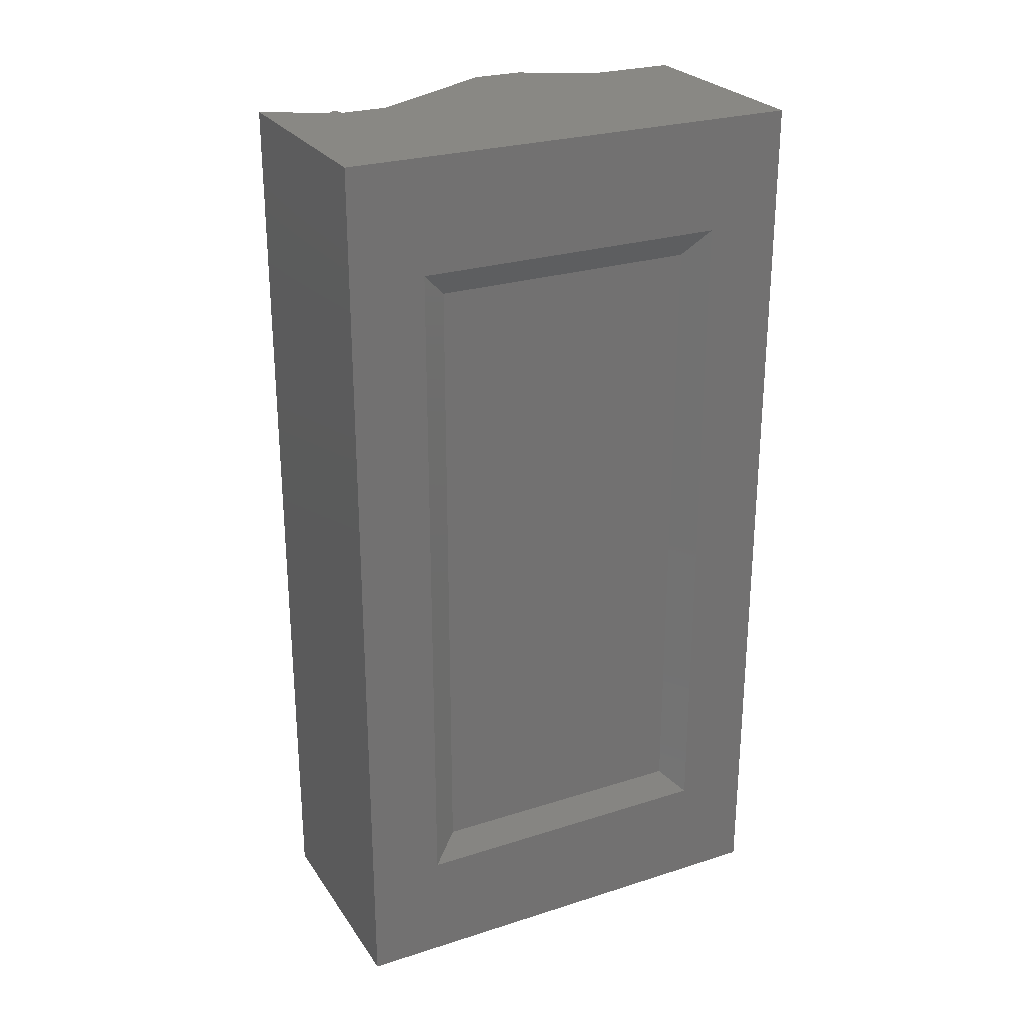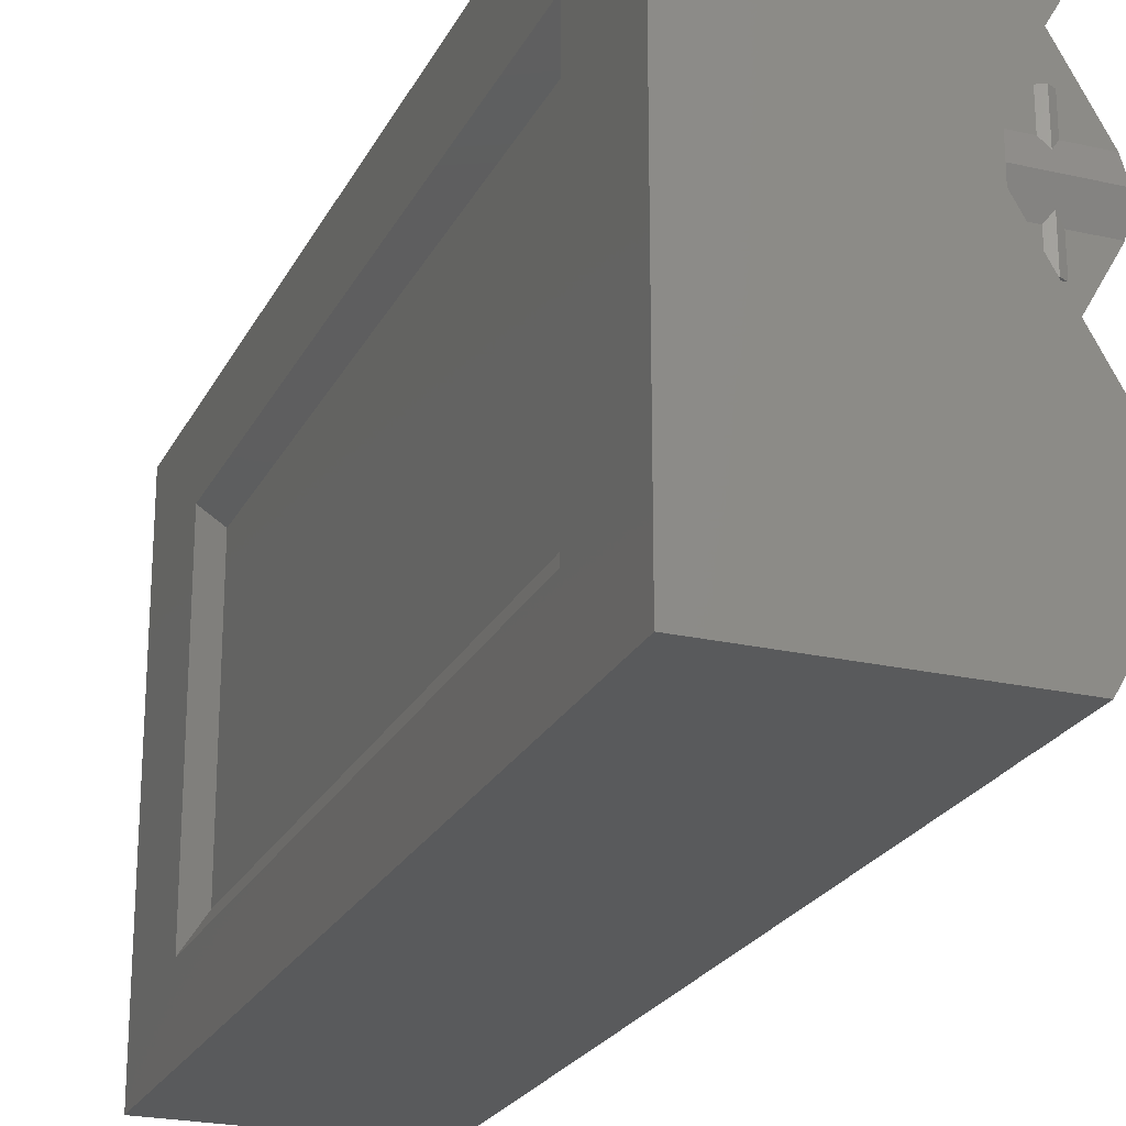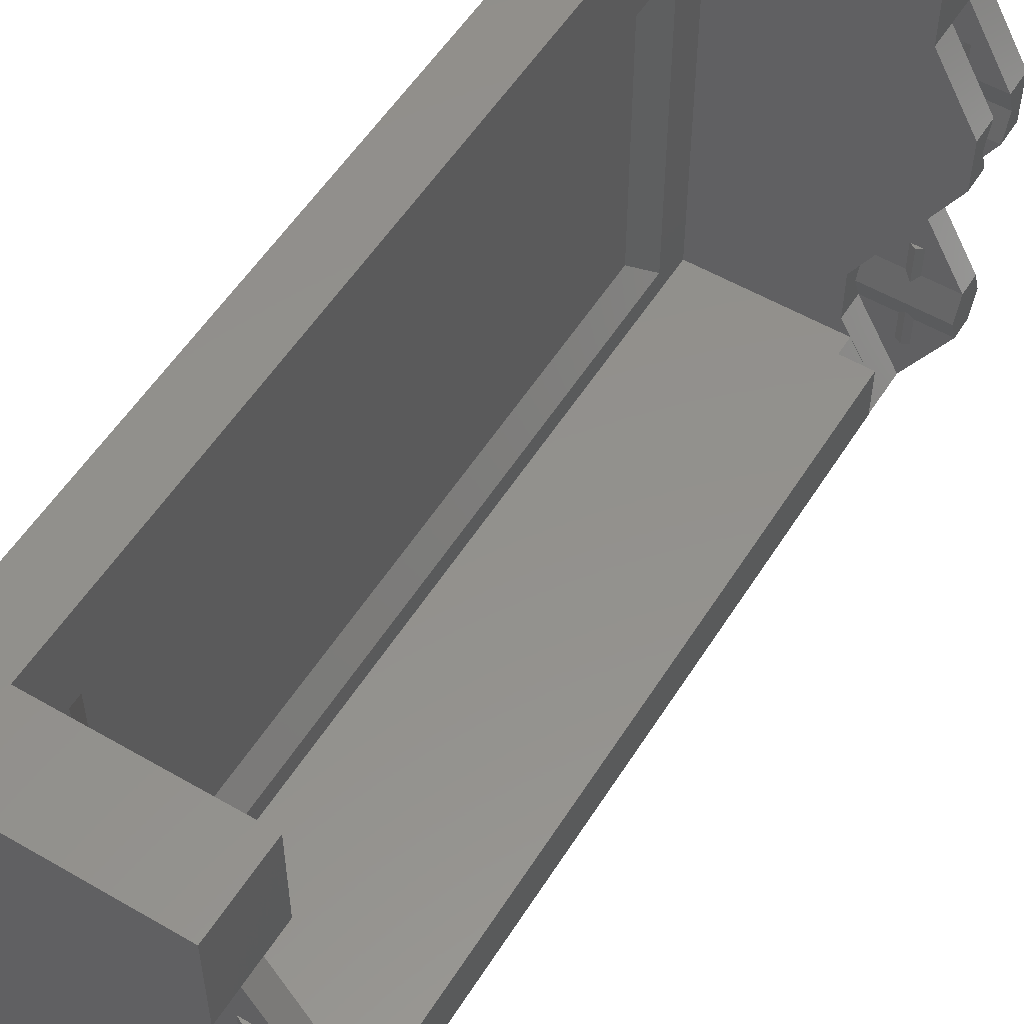
<metadata>
{"format":"stl","ext":"stl","renderer":"f3d","projection":"perspective","resolution":1024,"background":"white","views":[{"elev":26.2,"azim":-116.6,"up":"+Y"},{"elev":-23.2,"azim":-21.2,"up":"+Z"},{"elev":54.5,"azim":31.6,"up":"+Z"}]}
</metadata>
<code>
# stl→obj: 329 verts, 690 faces
v -0.003 56.42 0
v -30 60 0
v -0.003 60 0
v -0.029 60 0
v -30 50 0
v -5.295 56.42 9.167
v -4.07 60 7
v -5.295 60 9.167
v 0 56.42 0
v -0.003 53.58 0
v 0 56.42 5.283
v -0.833 56.42 5.283
v 0 53.58 0
v 5.292 53.58 9.167
v 0.833 56.42 5.283
v 5.292 56.42 9.167
v 0 53.58 5.283
v -0.003 50 0
v -5.295 50 9.167
v -0.833 53.58 5.283
v -5.295 53.58 9.167
v 0.833 53.58 5.283
v -0.029 50 0
v -4.07 50 7
v -30 -60 0
v -0.014 -56.67 0
v 0 -60 0
v -0.003 -60 25
v -30 -55 0
v -30 -55 10
v -30 -60 61.99
v -5.295 -60 34.17
v 0 -56.67 0
v 5.292 -60 9.167
v 5.292 -60 15.83
v 0 -56.67 5.269
v -0.014 -53.33 0
v -5.297 -56.67 9.15
v -0.837 -56.67 5.269
v 0.837 -56.67 5.269
v 5.283 -56.67 9.15
v -0.029 -50 0
v -0.029 -47.5 0
v -30 0 0
v -30 -45 10
v 0 -50 0
v 0 -53.33 0
v 0 -53.33 5.269
v -0.837 -53.33 5.269
v -5.297 -53.33 9.15
v 5.283 -53.33 9.15
v 0.837 -53.33 5.269
v -4.07 -50 7
v 5.292 -50 9.167
v 0 47.5 0
v 0 -47.5 0
v 0 -47.5 7
v -0.029 47.5 0
v -4.07 -47.5 7
v -30 50 7
v -30 0 7
v 0 47.5 7
v -4.07 47.5 7
v -30 60 7
v 0 -57.09 5.269
v -0.838 -56.67 5.269
v -0.838 -56.67 9.15
v 0.837 -56.67 9.15
v 0 -57.09 10.27
v -0.837 -56.67 9.15
v 0 -52.91 5.269
v -0.838 -53.33 5.269
v -0.838 -53.33 9.15
v -0.837 -53.33 9.15
v 0.837 -53.33 9.15
v 0 -52.91 10.27
v 0 53.17 5.283
v -0.833 53.58 9.167
v 0.833 53.58 9.167
v 0 53.17 10.28
v 0 56.83 5.283
v -0.833 56.42 9.167
v 0.833 56.42 9.167
v 0 56.83 10.28
v -23 -50 7
v -0.003 -50 25
v -23 50 7
v -23 -45 10
v -23 -45 52
v -5.295 -50 34.17
v -23 -50 61.99
v 5.292 -50 15.83
v -30 45 10
v -30 60 50
v -30 50 49.98
v -5.295 50 15.83
v -23 45 10
v -23 50 49.98
v -5.295 60 15.83
v -5.297 -57.93 12.5
v -5.297 -55.42 12.5
v -5.297 -56.67 15.85
v 5.292 -56.68 9.167
v 5.292 -57.93 12.5
v -5.297 -52.07 12.5
v -5.297 -54.58 12.5
v 5.292 -53.32 9.167
v 5.292 -52.07 12.5
v -5.295 52.33 12.5
v 5.292 52.33 12.5
v 5.292 54.83 12.5
v -5.295 57.67 12.5
v 5.292 57.67 12.5
v 5.292 55.17 12.5
v -30 -45 52
v -30 -55 61.95
v -28 -41.54 13.46
v -28 -41.54 48.54
v -25 -41.54 13.46
v -28 41.54 13.46
v -30 45 52
v -25 41.54 13.46
v -25 41.54 48.54
v -23 45 52
v 0 -57.09 14.73
v -0.838 -56.67 15.85
v 0.837 -56.67 15.85
v 5.292 -56.68 15.83
v -5.297 -53.33 15.85
v 0 -52.91 14.73
v -0.838 -53.33 15.85
v 0.837 -53.33 15.85
v 5.292 -53.32 15.83
v 0 53.17 14.72
v -0.833 53.58 15.83
v -5.295 53.58 15.83
v 5.292 53.58 15.83
v 0.833 53.58 15.83
v 5.292 56.42 15.83
v 0 56.83 14.72
v -0.833 56.42 15.83
v -5.295 56.42 15.83
v 0.833 56.42 15.83
v -28 41.54 48.54
v -25 -41.54 48.54
v 0 53.17 19.72
v 0 56.83 19.72
v 0 -57.09 19.73
v 0 -52.91 19.73
v 5.283 -56.67 15.85
v 0 -60 25
v 5.283 -53.33 15.85
v 0 -50 25
v -0.003 53.33 25
v -0.003 50 25
v -0.833 53.58 19.72
v -0.003 53.58 25
v 0.833 53.58 19.72
v 0 53.58 25
v -0.833 56.42 19.72
v -0.003 56.67 25
v -0.003 56.42 25
v 0.833 56.42 19.72
v 0 56.42 25
v -0.003 60 25
v -0.837 -56.67 15.85
v -0.837 -56.67 19.73
v -0.014 -56.67 25
v -0.838 -56.67 19.73
v 0.837 -56.67 19.73
v 0 -56.67 25
v -0.837 -53.33 15.85
v -0.837 -53.33 19.73
v -0.014 -53.33 25
v -0.838 -53.33 19.73
v 0.837 -53.33 19.73
v 0 -53.33 25
v 0 53.58 19.72
v 0 56.42 19.72
v 0 -56.67 19.73
v 0 -53.33 19.73
v -0.003 -56.67 25
v -0.003 -56.42 25
v -0.003 -53.58 25
v -5.295 -56.42 34.17
v 0 -56.42 25
v 0 -53.58 25
v 0 -56.42 30.28
v -0.833 -56.42 30.28
v 5.292 -56.42 34.17
v 0.833 -56.42 30.28
v 0 -53.58 30.28
v -0.003 -53.33 25
v -5.295 -53.58 34.17
v -0.833 -53.58 30.28
v 0.833 -53.58 30.28
v 5.292 -53.58 34.17
v 0 53.33 25
v 0 50 25
v 5.292 50 34.17
v 0 50 49.98
v -0.014 53.33 25
v 0 53.33 30.27
v -0.014 56.67 25
v -5.297 53.33 34.15
v -0.837 53.33 30.27
v 0.837 53.33 30.27
v 5.283 53.33 34.15
v 0 56.67 30.27
v -0.837 56.67 30.27
v -5.297 56.67 34.15
v 0 60 25
v 0 56.67 25
v 5.283 56.67 34.15
v 0.837 56.67 30.27
v 5.292 60 34.17
v 5.292 60 40.83
v 0 60 50
v 0 52.91 30.27
v -0.838 53.33 30.27
v -0.838 53.33 34.15
v 0.837 53.33 34.15
v 0 52.91 35.27
v -0.837 53.33 34.15
v 0 57.09 30.27
v -0.838 56.67 30.27
v -0.838 56.67 34.15
v -0.837 56.67 34.15
v 0.837 56.67 34.15
v 0 57.09 35.27
v 0 -56.83 30.28
v -0.833 -56.42 34.17
v 0.833 -56.42 34.17
v 0 -56.83 35.28
v 0 -53.17 30.28
v -0.833 -53.58 34.17
v 0.833 -53.58 34.17
v 0 -53.17 35.28
v -5.297 52.07 37.5
v -5.297 54.58 37.5
v 5.292 53.32 34.17
v 5.292 52.07 37.5
v -5.297 57.93 37.5
v -5.297 55.42 37.5
v 5.292 56.68 34.17
v 5.292 57.93 37.5
v -5.295 -57.67 37.5
v -5.295 -60 40.83
v 5.292 -57.67 37.5
v 5.292 -55.17 37.5
v -5.295 -52.33 37.5
v 5.292 -52.33 37.5
v 5.292 -54.83 37.5
v -5.295 -50 40.83
v 5.292 50 40.83
v 0 -56.83 39.72
v -0.833 -56.42 40.83
v -5.295 -56.42 40.83
v 5.292 -56.42 40.83
v 0.833 -56.42 40.83
v 5.292 -53.58 40.83
v 0 -53.17 39.72
v -0.833 -53.58 40.83
v -5.295 -53.58 40.83
v 0.833 -53.58 40.83
v 0 52.91 39.73
v -5.297 53.33 40.85
v -0.838 53.33 40.85
v 0.837 53.33 40.85
v 5.292 53.32 40.83
v -5.297 56.67 40.85
v 0 57.09 39.73
v -0.838 56.67 40.85
v 0.837 56.67 40.85
v 5.292 56.68 40.83
v 0 -56.83 44.72
v 0 -53.17 44.72
v 0 52.91 44.73
v 0 57.09 44.73
v -0.012 -60 49.98
v -0.833 -56.42 44.72
v -0.012 -56.42 49.98
v 0.833 -56.42 44.72
v 0 -56.42 50
v -0.833 -53.58 44.72
v -0.012 -53.58 49.98
v 0.833 -53.58 44.72
v 0 -53.58 50
v -0.012 -50 49.98
v 5.283 53.33 40.85
v 0 50 50
v 5.283 56.67 40.85
v -0.837 53.33 40.85
v -0.837 53.33 44.73
v -0.023 53.33 49.98
v -0.838 53.33 44.73
v 0.837 53.33 44.73
v 0 53.33 50
v -0.837 56.67 40.85
v -0.837 56.67 44.73
v -0.023 56.67 49.98
v -0.838 56.67 44.73
v 0.837 56.67 44.73
v 0 56.67 49.98
v 0 56.67 50
v 0 -56.42 44.72
v 0 -56.42 49.98
v 0 -53.58 44.72
v 0 -53.58 49.98
v 0 53.33 44.73
v 0 53.33 49.98
v 0 56.67 44.73
v 0 -60 49.98
v 0 -60 61.99
v 0 -50 49.98
v 0 -50 61.99
v -30 60 61.99
v -30 50 61.99
v 0 50 61.99
v -23 50 61.99
v 0 60 61.99
v -30 -55 62
v -30 -55 61.99
v -23 -55 61.99
v -23 -55 62
v -23 55 62
v -30 55 61.99
v -30 55 62
v -23 55 61.99
f 1 2 3
f 2 4 3
f 2 1 5
f 5 2 5
f 5 2 2
f 4 2 2
f 3 6 1
f 7 3 4
f 3 7 8
f 6 3 8
f 1 9 10
f 1 11 9
f 10 5 1
f 11 1 12
f 12 1 6
f 10 9 13
f 9 14 13
f 15 9 11
f 9 15 16
f 14 9 16
f 17 10 13
f 5 10 18
f 10 19 18
f 10 17 20
f 10 20 21
f 19 10 21
f 17 13 22
f 14 22 13
f 18 23 5
f 5 5 23
f 18 24 23
f 24 18 19
f 25 26 27
f 27 28 25
f 29 26 25
f 25 30 29
f 31 30 25
f 32 25 28
f 25 32 31
f 27 26 33
f 33 34 27
f 35 27 34
f 28 27 35
f 26 36 33
f 29 37 26
f 37 38 26
f 36 26 39
f 39 26 38
f 33 36 40
f 33 40 41
f 41 34 33
f 37 29 42
f 29 43 42
f 43 29 44
f 29 45 44
f 30 45 29
f 37 46 47
f 48 37 47
f 46 37 42
f 37 48 49
f 37 49 50
f 38 37 50
f 47 46 51
f 48 47 52
f 51 52 47
f 53 46 42
f 43 53 42
f 46 53 54
f 54 51 46
f 43 55 56
f 57 43 56
f 43 44 58
f 55 43 58
f 53 43 59
f 43 57 59
f 55 57 56
f 5 58 44
f 44 60 5
f 60 44 61
f 44 45 61
f 58 62 55
f 58 5 23
f 23 63 58
f 62 58 63
f 57 55 62
f 2 5 60
f 63 23 24
f 2 7 4
f 2 60 64
f 7 2 64
f 65 39 66
f 67 65 66
f 39 65 36
f 36 65 40
f 65 68 40
f 65 67 69
f 68 65 69
f 39 67 66
f 39 38 70
f 67 39 70
f 41 40 68
f 49 71 72
f 73 49 72
f 71 73 72
f 71 49 48
f 74 50 49
f 49 73 74
f 71 48 52
f 75 71 52
f 52 51 75
f 73 71 76
f 71 75 76
f 17 77 20
f 77 78 20
f 77 17 22
f 77 22 22
f 79 77 22
f 78 77 80
f 77 79 80
f 21 20 78
f 22 79 22
f 79 22 79
f 22 14 79
f 81 11 12
f 82 81 12
f 12 6 82
f 15 11 15
f 11 81 15
f 83 15 15
f 15 83 83
f 83 16 15
f 81 83 15
f 81 82 84
f 83 81 84
f 59 85 53
f 86 53 85
f 85 59 87
f 88 85 87
f 89 85 88
f 85 90 86
f 90 85 91
f 85 89 91
f 53 92 54
f 53 86 92
f 57 63 59
f 63 87 59
f 63 57 62
f 61 93 60
f 93 61 45
f 87 63 24
f 64 60 94
f 93 95 60
f 94 60 95
f 24 19 87
f 96 87 19
f 88 87 97
f 98 97 87
f 87 96 98
f 64 8 7
f 64 99 8
f 99 64 94
f 38 67 70
f 100 67 38
f 38 50 101
f 102 100 38
f 101 102 38
f 67 100 69
f 68 103 41
f 68 104 103
f 104 68 69
f 34 41 103
f 73 50 74
f 73 105 50
f 101 50 106
f 105 106 50
f 105 73 76
f 107 75 51
f 108 75 107
f 75 108 76
f 51 54 107
f 104 34 103
f 34 104 35
f 54 108 107
f 92 108 54
f 19 21 109
f 19 109 96
f 78 109 21
f 109 78 80
f 14 79 79
f 110 79 14
f 79 110 80
f 14 16 111
f 111 110 14
f 112 82 6
f 6 8 112
f 82 112 84
f 83 16 83
f 83 113 16
f 113 83 84
f 111 16 114
f 16 113 114
f 99 112 8
f 45 30 115
f 116 115 30
f 30 31 116
f 117 93 45
f 45 118 117
f 118 45 115
f 97 119 88
f 119 89 88
f 93 117 120
f 120 121 93
f 95 93 121
f 119 97 122
f 97 123 122
f 123 97 124
f 97 98 124
f 104 69 100
f 105 76 108
f 109 80 110
f 113 84 112
f 100 125 104
f 100 126 125
f 126 100 102
f 127 104 125
f 128 35 104
f 104 127 128
f 129 101 106
f 129 102 101
f 106 105 129
f 108 130 105
f 131 105 130
f 105 131 129
f 108 132 130
f 108 92 133
f 132 108 133
f 110 134 109
f 135 109 134
f 136 96 109
f 109 135 136
f 137 110 111
f 110 138 134
f 138 110 137
f 139 111 114
f 139 137 111
f 113 139 114
f 112 140 113
f 112 141 140
f 141 112 142
f 99 142 112
f 143 113 140
f 113 143 139
f 117 144 120
f 144 117 118
f 122 145 119
f 89 119 145
f 121 120 144
f 145 122 123
f 146 135 134
f 138 146 134
f 141 147 140
f 147 143 140
f 126 148 125
f 148 127 125
f 149 131 130
f 132 149 130
f 150 35 128
f 35 150 151
f 28 35 151
f 128 127 150
f 92 152 133
f 132 133 152
f 152 92 153
f 153 92 86
f 154 96 136
f 96 154 155
f 98 96 155
f 136 135 156
f 136 156 157
f 154 136 157
f 135 146 156
f 138 137 138
f 158 138 138
f 138 137 158
f 146 138 158
f 138 158 158
f 139 159 137
f 158 137 159
f 141 142 160
f 161 142 99
f 160 142 162
f 142 161 162
f 147 141 160
f 139 143 143
f 143 163 143
f 139 143 163
f 163 143 163
f 143 147 163
f 139 163 164
f 159 139 164
f 161 99 165
f 99 94 165
f 126 102 166
f 166 102 167
f 129 168 102
f 167 102 168
f 167 126 166
f 148 126 169
f 126 167 169
f 170 150 127
f 127 148 170
f 150 170 171
f 151 150 171
f 129 131 172
f 129 172 173
f 129 173 174
f 168 129 174
f 131 173 172
f 173 131 175
f 131 149 175
f 152 176 132
f 149 132 176
f 176 152 177
f 152 153 177
f 146 178 156
f 178 146 158
f 158 146 158
f 178 157 156
f 158 159 178
f 157 178 159
f 179 147 160
f 160 162 179
f 179 163 163
f 164 163 179
f 147 179 163
f 179 162 164
f 167 148 169
f 148 167 180
f 148 180 170
f 167 168 180
f 180 171 170
f 180 168 171
f 149 173 175
f 173 149 181
f 181 174 173
f 181 149 176
f 176 177 181
f 174 181 177
f 151 182 28
f 182 32 28
f 182 151 171
f 171 168 182
f 168 183 182
f 183 168 184
f 174 184 168
f 185 182 183
f 32 182 185
f 186 183 187
f 188 183 186
f 184 187 183
f 183 188 189
f 183 189 185
f 187 190 186
f 188 186 191
f 190 191 186
f 184 192 187
f 184 174 193
f 193 194 184
f 192 184 195
f 195 184 194
f 196 187 192
f 187 196 197
f 190 187 197
f 174 177 193
f 177 86 193
f 90 193 86
f 194 193 90
f 86 177 153
f 155 198 199
f 200 155 199
f 198 155 154
f 201 155 200
f 155 201 98
f 198 200 199
f 157 202 154
f 202 203 154
f 202 157 204
f 204 205 202
f 203 202 206
f 206 202 205
f 154 203 198
f 207 198 203
f 198 207 208
f 208 200 198
f 157 159 162
f 162 204 157
f 162 159 164
f 204 162 161
f 161 209 204
f 204 209 210
f 204 210 211
f 205 204 211
f 161 212 213
f 209 161 213
f 212 161 165
f 212 214 213
f 209 213 215
f 215 213 214
f 165 216 212
f 165 217 216
f 165 218 217
f 218 165 94
f 216 214 212
f 219 206 220
f 221 219 220
f 206 219 203
f 203 219 207
f 219 222 207
f 219 221 223
f 222 219 223
f 224 220 206
f 220 224 221
f 206 205 224
f 208 207 222
f 210 225 226
f 227 210 226
f 225 227 226
f 225 210 209
f 211 210 228
f 210 227 228
f 225 209 215
f 229 225 215
f 215 214 229
f 227 225 230
f 225 229 230
f 231 189 188
f 231 232 189
f 188 191 231
f 233 231 191
f 232 231 234
f 231 233 234
f 185 189 232
f 191 188 191
f 191 233 191
f 233 191 233
f 191 190 233
f 235 192 195
f 236 235 195
f 195 194 236
f 235 196 192
f 196 235 196
f 237 196 196
f 196 237 237
f 197 196 237
f 235 237 196
f 235 236 238
f 237 235 238
f 205 221 224
f 239 221 205
f 211 240 205
f 240 239 205
f 221 239 223
f 222 241 208
f 222 242 241
f 242 222 223
f 200 208 241
f 211 228 227
f 227 243 211
f 240 211 244
f 243 244 211
f 243 227 230
f 245 229 214
f 246 229 245
f 229 246 230
f 214 216 245
f 32 185 247
f 32 247 248
f 31 32 248
f 232 247 185
f 247 232 234
f 190 233 233
f 249 233 190
f 233 249 234
f 197 250 190
f 250 249 190
f 251 236 194
f 194 90 251
f 236 251 238
f 237 237 197
f 237 252 197
f 252 237 238
f 250 197 253
f 252 253 197
f 254 251 90
f 90 91 254
f 242 200 241
f 200 242 255
f 201 200 255
f 216 246 245
f 217 246 216
f 242 223 239
f 243 230 246
f 247 234 249
f 252 238 251
f 249 256 247
f 257 247 256
f 258 248 247
f 247 257 258
f 249 250 259
f 249 260 256
f 260 249 259
f 261 250 253
f 250 261 259
f 253 252 261
f 251 262 252
f 251 263 262
f 263 251 264
f 254 264 251
f 265 252 262
f 252 265 261
f 239 266 242
f 239 240 267
f 239 268 266
f 268 239 267
f 269 242 266
f 270 255 242
f 242 269 270
f 271 240 244
f 240 271 267
f 244 243 271
f 246 272 243
f 273 243 272
f 243 273 271
f 246 274 272
f 246 217 275
f 274 246 275
f 276 257 256
f 260 276 256
f 263 277 262
f 277 265 262
f 268 278 266
f 278 269 266
f 279 273 272
f 274 279 272
f 258 280 248
f 31 248 280
f 258 257 281
f 258 281 282
f 280 258 282
f 257 276 281
f 260 259 260
f 260 283 260
f 259 283 260
f 283 260 283
f 276 260 283
f 261 284 259
f 283 259 284
f 263 264 285
f 254 286 264
f 285 264 286
f 277 263 285
f 261 265 265
f 287 265 265
f 287 261 265
f 265 287 287
f 265 277 287
f 261 287 288
f 284 261 288
f 286 254 289
f 254 91 289
f 290 255 270
f 255 290 291
f 291 201 255
f 270 269 290
f 217 292 275
f 274 275 292
f 292 217 218
f 268 267 293
f 267 294 293
f 271 295 267
f 294 267 295
f 294 268 293
f 278 268 296
f 268 294 296
f 297 290 269
f 269 278 297
f 290 297 298
f 291 290 298
f 299 271 273
f 300 271 299
f 271 300 301
f 295 271 301
f 302 299 273
f 273 279 302
f 299 302 300
f 292 303 274
f 279 274 303
f 292 304 303
f 304 292 305
f 292 218 305
f 276 306 281
f 283 306 276
f 306 282 281
f 306 283 283
f 283 284 306
f 282 306 307
f 284 307 306
f 308 277 285
f 285 286 308
f 287 277 308
f 288 287 308
f 308 286 309
f 308 309 288
f 277 287 287
f 294 278 296
f 278 294 310
f 278 310 297
f 294 295 310
f 298 297 310
f 310 295 311
f 310 311 298
f 279 300 302
f 300 279 312
f 312 301 300
f 312 279 303
f 303 304 312
f 301 312 304
f 118 121 144
f 121 118 115
f 124 145 123
f 145 124 89
f 280 307 313
f 314 280 313
f 307 280 282
f 31 280 314
f 284 313 307
f 313 284 314
f 286 315 309
f 315 286 289
f 315 288 309
f 289 316 315
f 316 289 91
f 288 315 316
f 94 95 317
f 95 121 318
f 317 95 318
f 319 98 201
f 124 98 320
f 98 319 320
f 291 319 201
f 295 304 311
f 304 295 301
f 304 298 311
f 305 298 304
f 316 284 288
f 314 284 316
f 298 319 291
f 321 298 305
f 319 298 321
f 321 305 218
f 317 218 94
f 218 317 321
f 115 318 121
f 322 115 116
f 115 322 318
f 320 89 124
f 320 91 89
f 116 31 323
f 323 322 116
f 324 31 314
f 31 324 323
f 316 324 314
f 325 323 324
f 323 325 322
f 324 316 91
f 91 325 324
f 326 91 320
f 325 91 326
f 327 317 318
f 318 328 327
f 318 322 328
f 319 329 320
f 326 320 329
f 329 319 321
f 329 317 327
f 328 329 327
f 317 329 321
f 329 328 326
f 325 328 322
f 328 325 326

</code>
